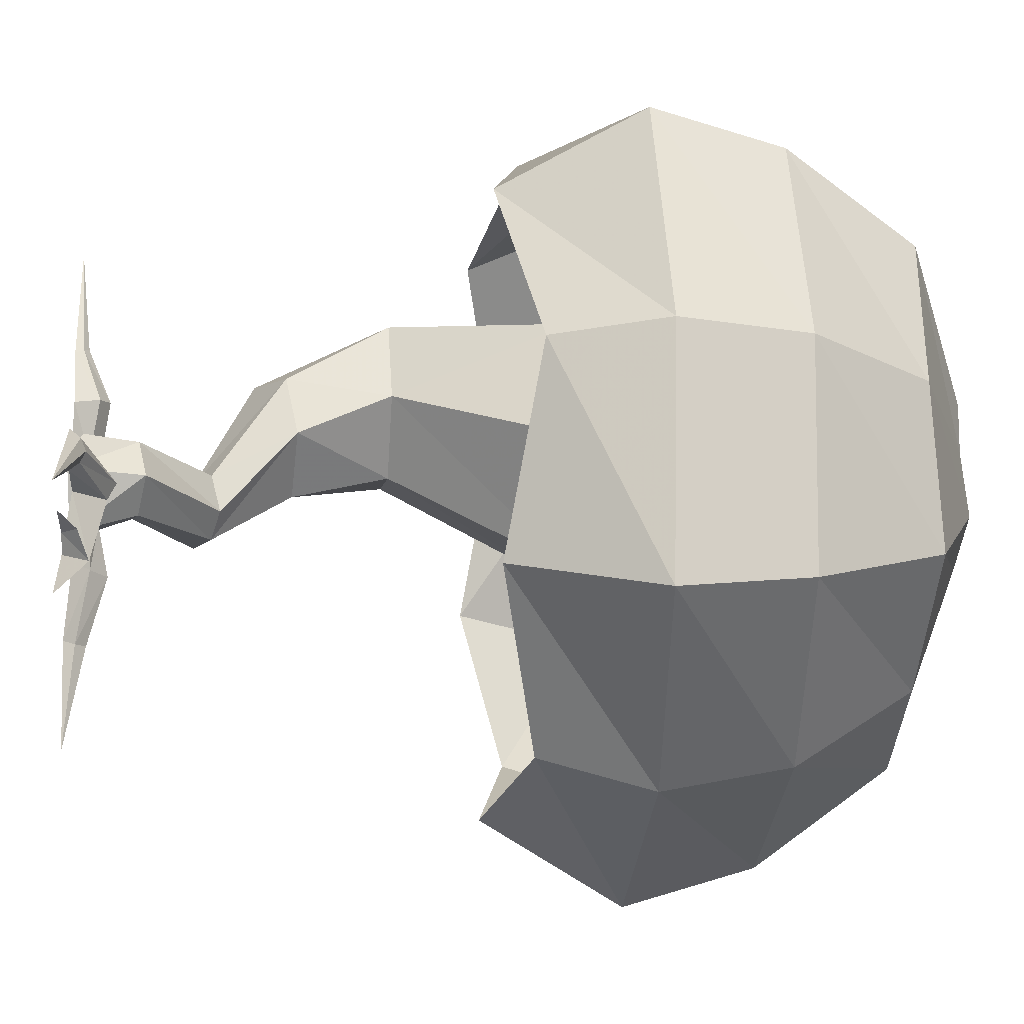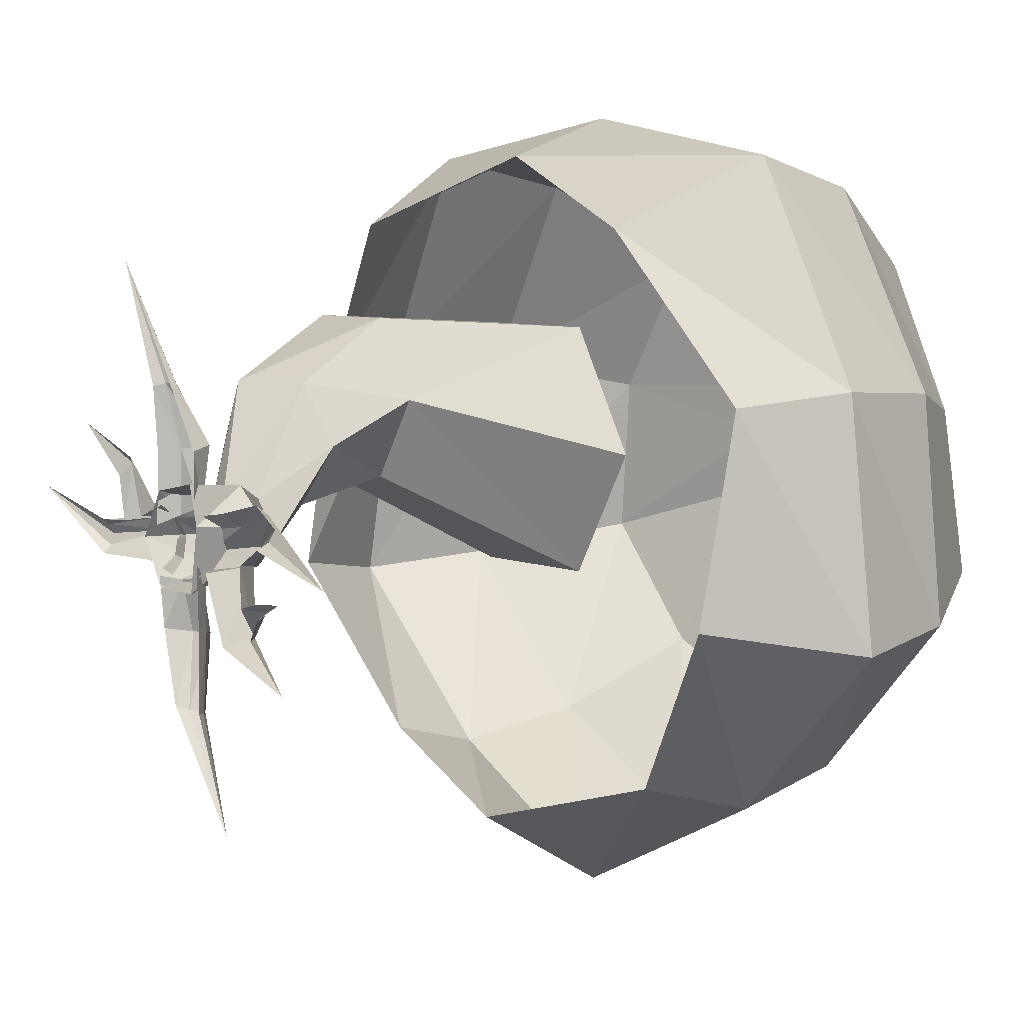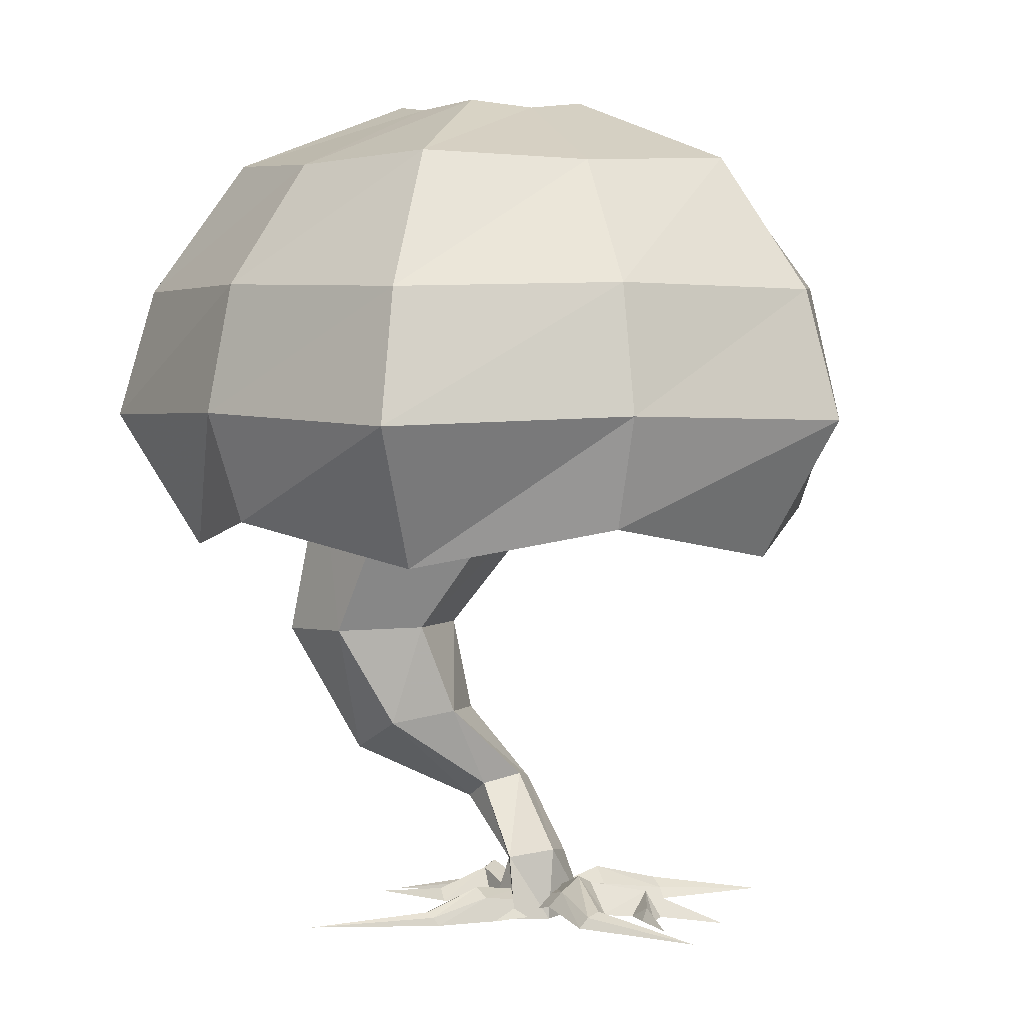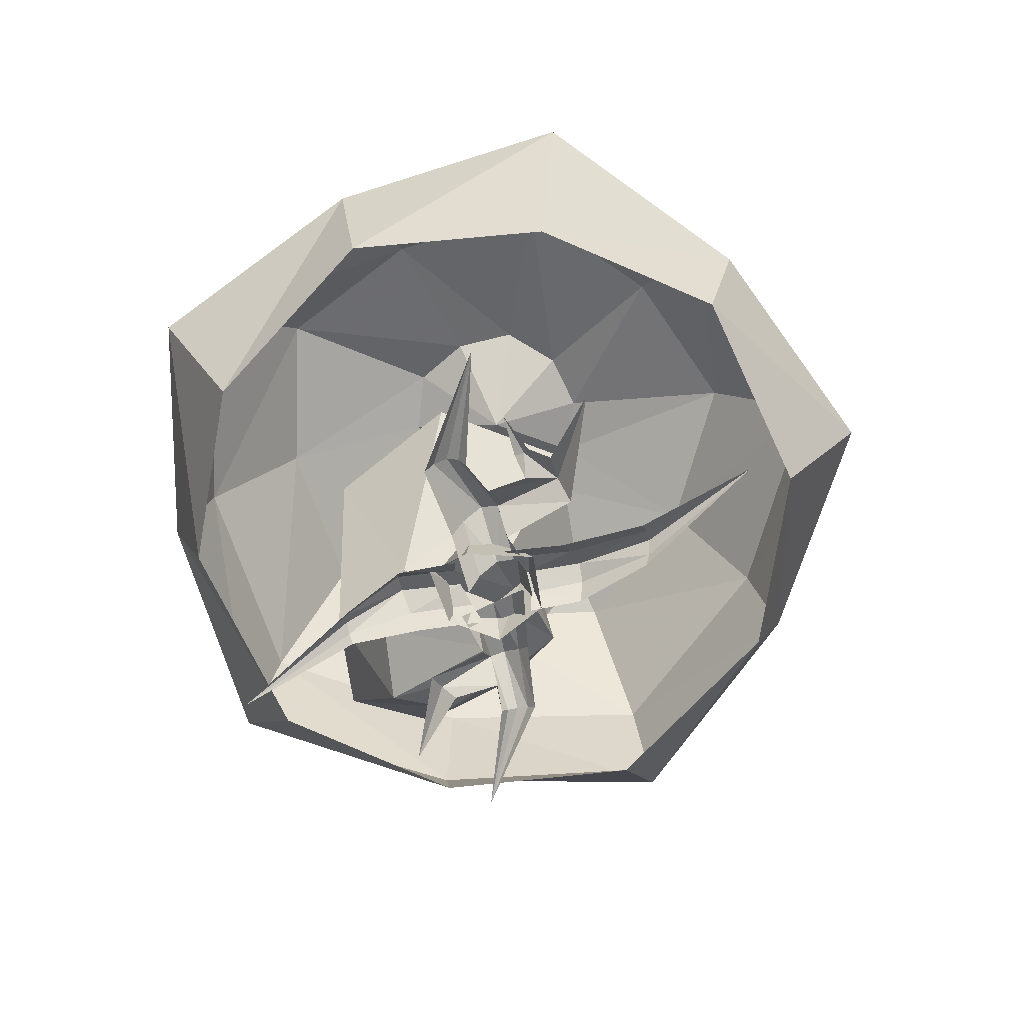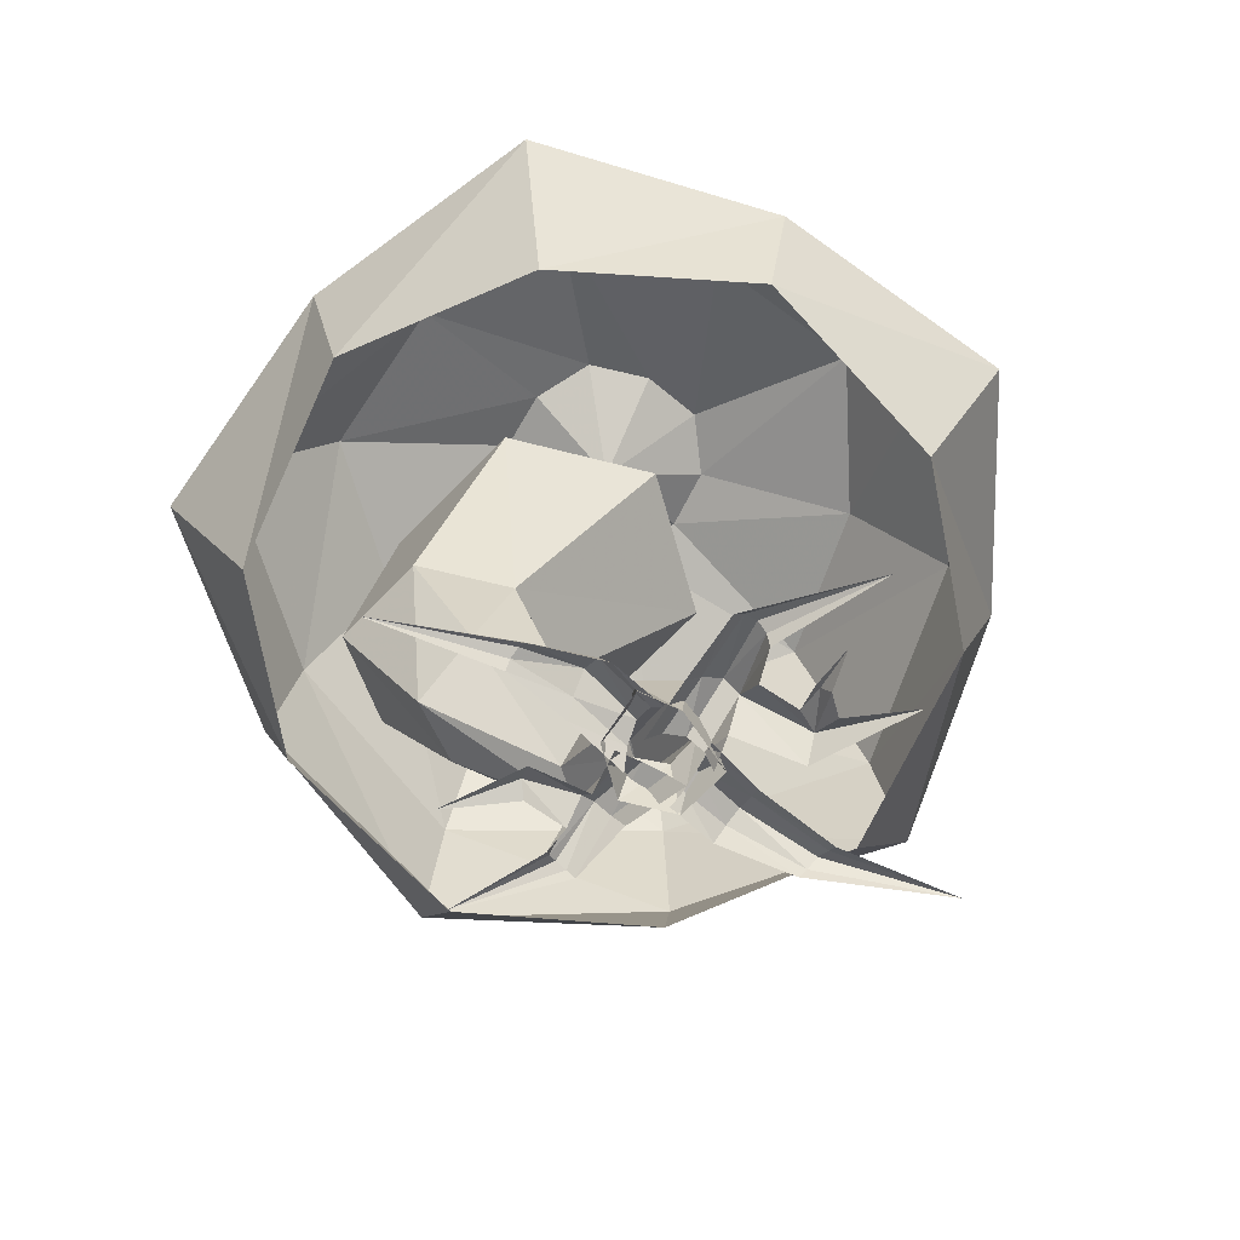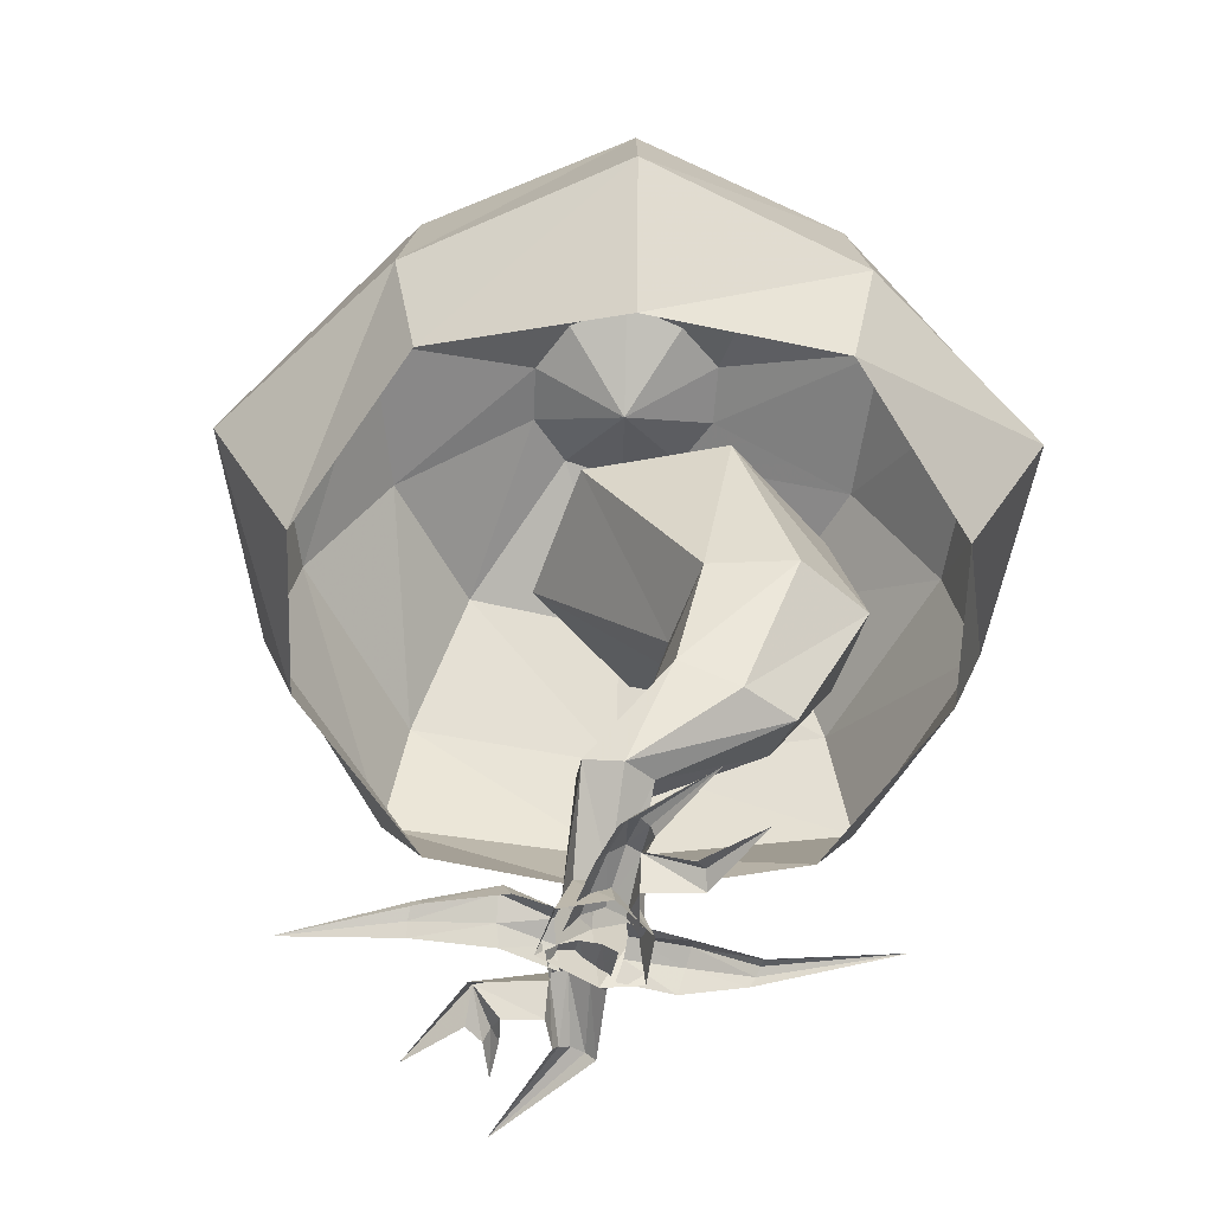
<metadata>
{"format":"obj","ext":"obj","renderer":"f3d","projection":"perspective","resolution":1024,"background":"white","views":[{"elev":-6.5,"azim":-94.6,"up":"+Y"},{"elev":6.7,"azim":-129.0,"up":"+Y"},{"elev":4.0,"azim":-128.9,"up":"+Z"},{"elev":-73.0,"azim":-81.0,"up":"+Z"},{"elev":-69.3,"azim":-134.2,"up":"+Z"},{"elev":-58.1,"azim":70.7,"up":"+Z"}]}
</metadata>
<code>
g beiou_yewai_329_zhiwu_b
v -10.79 -13.41 58.04
v 6e-06 -18.5 58.59
v 5e-06 -5.747 62.68
v -4.269 -4.441 62.68
v 10.79 -13.41 58.04
v 4.269 -4.441 62.68
v -15.83 -20.35 39.78
v 8e-06 -28.37 39.22
v 8e-06 -25.6 48.77
v -14.62 -18.69 49.11
v 15.83 -20.35 39.78
v 14.62 -18.69 49.11
v 7e-06 -22.2 28.95
v 14.18 -18.09 31.69
v -14.18 -18.09 31.69
v -4.269 -4.441 62.68
v 5e-06 -5.747 62.68
v 4e-06 1.435 59.16
v 4.269 -4.441 62.68
v 10.79 -13.41 58.04
v 18.97 -4.72 58.59
v 7.161 -0.8847 63.22
v 4.269 -4.441 62.68
v 17.45 7.106 58.04
v 6.908 3.68 62.68
v 15.83 -20.35 39.78
v 28.35 -7.769 39.22
v 25.72 -6.914 48.77
v 14.62 -18.69 49.11
v 25.61 9.757 39.78
v 23.66 9.124 49.11
v 22.48 -5.863 28.95
v 22.95 8.892 31.69
v 14.18 -18.09 31.69
v 4.269 -4.441 62.68
v 7.161 -0.8847 63.22
v 6.908 3.68 62.68
v 17.45 7.106 58.04
v 11.72 17.58 58.59
v 4.426 7.534 63.22
v 6.908 3.68 62.68
v -1e-06 19.78 58.04
v 2e-06 8.699 62.68
v 25.61 9.757 39.78
v 17.52 25.56 39.22
v 15.89 23.32 48.77
v 23.66 9.124 49.11
v -4e-06 28.37 39.78
v -3e-06 26.32 49.11
v 13.9 20.57 28.95
v -3e-06 25.56 31.69
v 22.95 8.892 31.69
v 6.908 3.68 62.68
v 4.426 7.534 63.22
v 2e-06 8.699 62.68
v -1e-06 19.78 58.04
v -11.72 17.58 58.59
v -4.426 7.534 63.22
v 2e-06 8.699 62.68
v -17.45 7.106 58.04
v -6.908 3.68 62.68
v -4e-06 28.37 39.78
v -17.52 25.56 39.22
v -15.89 23.32 48.77
v -3e-06 26.32 49.11
v -25.61 9.757 39.78
v -23.66 9.124 49.11
v -13.9 20.57 28.95
v -22.95 8.892 31.69
v -3e-06 25.56 31.69
v 2e-06 8.699 62.68
v -4.426 7.534 63.22
v -6.908 3.68 62.68
v -17.45 7.106 58.04
v -18.97 -4.72 58.59
v -7.161 -0.8847 63.22
v -6.908 3.68 62.68
v -10.79 -13.41 58.04
v -4.269 -4.441 62.68
v -25.61 9.757 39.78
v -28.35 -7.769 39.22
v -25.72 -6.914 48.77
v -23.66 9.124 49.11
v -15.83 -20.35 39.78
v -14.62 -18.69 49.11
v -22.48 -5.863 28.95
v -14.18 -18.09 31.69
v -22.95 8.892 31.69
v -6.908 3.68 62.68
v -7.161 -0.8847 63.22
v -4.269 -4.441 62.68
v -2.434 3.917 0.1014
v -3.011 2.74 4.215
v -1.972 0.8258 3.837
v -0.6066 0.7512 0.1014
v -6.09 4.625 0.1014
v -4.853 4.145 4.733
v -7.058 2 -0.04978
v -7.005 1.523 5.349
v -6.09 -2.414 0.1014
v -5.196 -1.089 4.733
v -7.005 1.523 5.349
v -7.058 2 -0.04978
v -2.434 -2.414 0.1014
v -3.011 -1.089 4.215
v 10.48 14.15 22.1
v 7.335 13.36 35.23
v 12.45 4.495 35.23
v 12.89 8.498 21.83
v 3.964 14.15 22.44
v -2.9 13.36 35.23
v 0.7068 8.498 22.61
v -8.017 4.495 35.23
v -2.9 -4.369 35.23
v -8.017 4.495 35.23
v 0.7068 8.498 22.61
v 3.964 2.848 22.44
v 7.335 -4.369 35.23
v 10.48 2.848 22.1
v 2.805 2.13 8.306
v 3.968 -0.2222 7.637
v 0.4793 2.49 9.644
v -0.6837 -0.2222 10.31
v 0.5536 -2.158 9.644
v -0.6837 -0.2222 10.31
v 2.805 -2.574 8.306
v 8.492 5.906 12.33
v 7.133 9.961 12.55
v 2.581 9.961 14.93
v 0.3049 5.669 15.79
v 0.3049 5.669 15.79
v 3.624 1.362 15.41
v 7.86 1.737 14.2
v -2.486 2.122 1.286
v 1.394 1.699 2.574
v 0.186 2.007 0.2847
v -2.684 3.011 0.1014
v -2.67 0.8643 1.959
v 1.349 0.7563 3.079
v -3.282 -0.5091 1.35
v 0.9974 -0.3035 2.145
v -3.926 -1.398 0.1014
v 0.5865 -1.008 1.209
v 4.739 1.023 0.6536
v 10.86 3.178 -0.5705
v 4.514 1.419 0.06119
v 4.835 0.3943 0.9864
v 4.743 -0.3518 0.6855
v 4.565 -0.8711 0.06119
v 2.848 1.46 0.6512
v 3.266 4.406 0.5596
v 2.553 5.268 1.15
v 1.394 1.699 2.574
v 1.481 5.757 0.3763
v 0.186 2.007 0.2847
v 2.848 1.46 0.6512
v 7.156 7.643 0.468
v -3.22 -1.871 1.286
v -3.161 -5.363 2.041
v -2.384 -5.077 0.3725
v -2.338 -1.642 0.1014
v -4.483 -1.731 1.959
v -4.315 -5.349 2.658
v -5.877 -1.167 1.35
v -5.625 -4.964 1.517
v -6.788 -0.5546 0.1014
v -6.502 -4.492 0.3725
v -4.872 -10.12 0.6021
v -9.892 -17.56 0.1212
v -4.397 -9.829 -0.1221
v -5.636 -10.26 1.337
v -6.551 -10.18 0.6411
v -7.193 -9.989 -0.1221
v -5.756 -1.047 1.281
v -9.183 -0.4754 2.861
v -7.708 -0.9071 0.1762
v -5.596 -1.902 0.1509
v -5.538 0.1455 1.923
v -9.088 0.6845 3.483
v -4.909 1.434 1.342
v -8.608 1.975 2.332
v -4.265 2.26 0.1509
v -8.072 2.825 1.178
v -13.24 1.538 1.275
v -20.77 -0.6037 0.1153
v -12.98 1.04 0.5449
v -13.33 2.316 1.686
v -13.19 3.232 1.315
v -12.94 3.864 0.5449
v -10.96 -0.1186 0.6281
v -11.56 -2.727 0.2625
v -10.77 -4.823 1.823
v -9.183 -0.4754 2.861
v -9.465 -5.472 0.2892
v -7.708 -0.9071 0.1762
v -10.96 -0.1186 0.6281
v -16.06 -1.957 0.037
v -13.56 -3.216 0.1777
v -13.07 -2.882 1.149
v -16.54 -7.551 -0.07598
v -13.2 -2.282 0.2342
v -12.74 -4.611 0.1495
v -5.579 3.036 1.335
v -5.488 6.994 2.021
v -6.294 6.713 0.2991
v -6.465 2.823 0.1507
v -4.319 2.874 2.009
v -4.297 6.959 2.658
v -2.935 2.286 1.399
v -2.953 6.539 1.48
v -2.035 1.658 0.1507
v -2.056 6.036 0.2991
v -3.757 10.79 0.705
v 1.366 18.61 0.1704
v -4.149 10.56 0.1126
v -3.13 10.9 1.038
v -2.383 10.82 0.7369
v -1.86 10.65 0.1126
f 1 2 3
f 3 4 1
f 2 5 6
f 6 3 2
f 7 8 9
f 9 10 7
f 8 11 12
f 12 9 8
f 10 9 2
f 2 1 10
f 9 12 5
f 5 2 9
f 11 8 13
f 13 14 11
f 8 7 15
f 15 13 8
f 16 17 18
f 17 19 18
f 20 21 22
f 22 23 20
f 21 24 25
f 25 22 21
f 26 27 28
f 28 29 26
f 27 30 31
f 31 28 27
f 29 28 21
f 21 20 29
f 28 31 24
f 24 21 28
f 30 27 32
f 32 33 30
f 27 26 34
f 34 32 27
f 35 36 18
f 36 37 18
f 38 39 40
f 40 41 38
f 39 42 43
f 43 40 39
f 44 45 46
f 46 47 44
f 45 48 49
f 49 46 45
f 47 46 39
f 39 38 47
f 46 49 42
f 42 39 46
f 48 45 50
f 50 51 48
f 45 44 52
f 52 50 45
f 53 54 18
f 54 55 18
f 56 57 58
f 58 59 56
f 57 60 61
f 61 58 57
f 62 63 64
f 64 65 62
f 63 66 67
f 67 64 63
f 65 64 57
f 57 56 65
f 64 67 60
f 60 57 64
f 66 63 68
f 68 69 66
f 63 62 70
f 70 68 63
f 71 72 18
f 72 73 18
f 74 75 76
f 76 77 74
f 75 78 79
f 79 76 75
f 80 81 82
f 82 83 80
f 81 84 85
f 85 82 81
f 83 82 75
f 75 74 83
f 82 85 78
f 78 75 82
f 84 81 86
f 86 87 84
f 81 80 88
f 88 86 81
f 89 90 18
f 90 91 18
f 92 93 94
f 94 95 92
f 96 97 93
f 93 92 96
f 98 99 97
f 97 96 98
f 100 101 102
f 102 103 100
f 104 105 101
f 101 100 104
f 95 94 105
f 105 104 95
f 106 107 108
f 108 109 106
f 110 111 107
f 107 106 110
f 112 113 111
f 111 110 112
f 114 115 116
f 116 117 114
f 118 114 117
f 117 119 118
f 108 118 119
f 119 109 108
f 120 121 94
f 94 93 120
f 122 120 93
f 93 97 122
f 123 122 97
f 97 99 123
f 124 125 102
f 102 101 124
f 126 124 101
f 101 105 126
f 94 121 126
f 126 105 94
f 106 109 127
f 127 128 106
f 110 106 128
f 128 129 110
f 112 110 129
f 129 130 112
f 117 116 131
f 131 132 117
f 119 117 132
f 132 133 119
f 109 119 133
f 133 127 109
f 128 127 121
f 121 120 128
f 129 128 120
f 120 122 129
f 130 129 122
f 122 123 130
f 124 132 131
f 131 125 124
f 126 133 132
f 132 124 126
f 121 127 133
f 133 126 121
f 134 135 136
f 136 137 134
f 138 139 135
f 135 134 138
f 138 140 141
f 141 139 138
f 140 142 143
f 143 141 140
f 144 145 146
f 147 145 144
f 148 145 147
f 149 145 148
f 150 151 152
f 152 153 150
f 139 147 144
f 144 135 139
f 148 147 139
f 139 141 148
f 149 148 141
f 141 143 149
f 153 152 154
f 154 155 153
f 135 144 146
f 146 156 135
f 151 157 152
f 152 157 154
f 158 159 160
f 160 161 158
f 162 163 159
f 159 158 162
f 162 164 165
f 165 163 162
f 164 166 167
f 167 165 164
f 168 169 170
f 171 169 168
f 172 169 171
f 173 169 172
f 159 168 170
f 170 160 159
f 163 171 168
f 168 159 163
f 172 171 163
f 163 165 172
f 173 172 165
f 165 167 173
f 174 175 176
f 176 177 174
f 178 179 175
f 175 174 178
f 178 180 181
f 181 179 178
f 180 182 183
f 183 181 180
f 184 185 186
f 187 185 184
f 188 185 187
f 189 185 188
f 190 191 192
f 192 193 190
f 179 187 184
f 184 175 179
f 188 187 179
f 179 181 188
f 189 188 181
f 181 183 189
f 193 192 194
f 194 195 193
f 175 184 186
f 186 196 175
f 197 198 199
f 192 200 194
f 191 201 199
f 199 192 191
f 202 200 192
f 192 199 198
f 198 202 192
f 201 197 199
f 203 204 205
f 205 206 203
f 207 208 204
f 204 203 207
f 207 209 210
f 210 208 207
f 209 211 212
f 212 210 209
f 213 214 215
f 216 214 213
f 217 214 216
f 218 214 217
f 204 213 215
f 215 205 204
f 208 216 213
f 213 204 208
f 217 216 208
f 208 210 217
f 218 217 210
f 210 212 218

</code>
